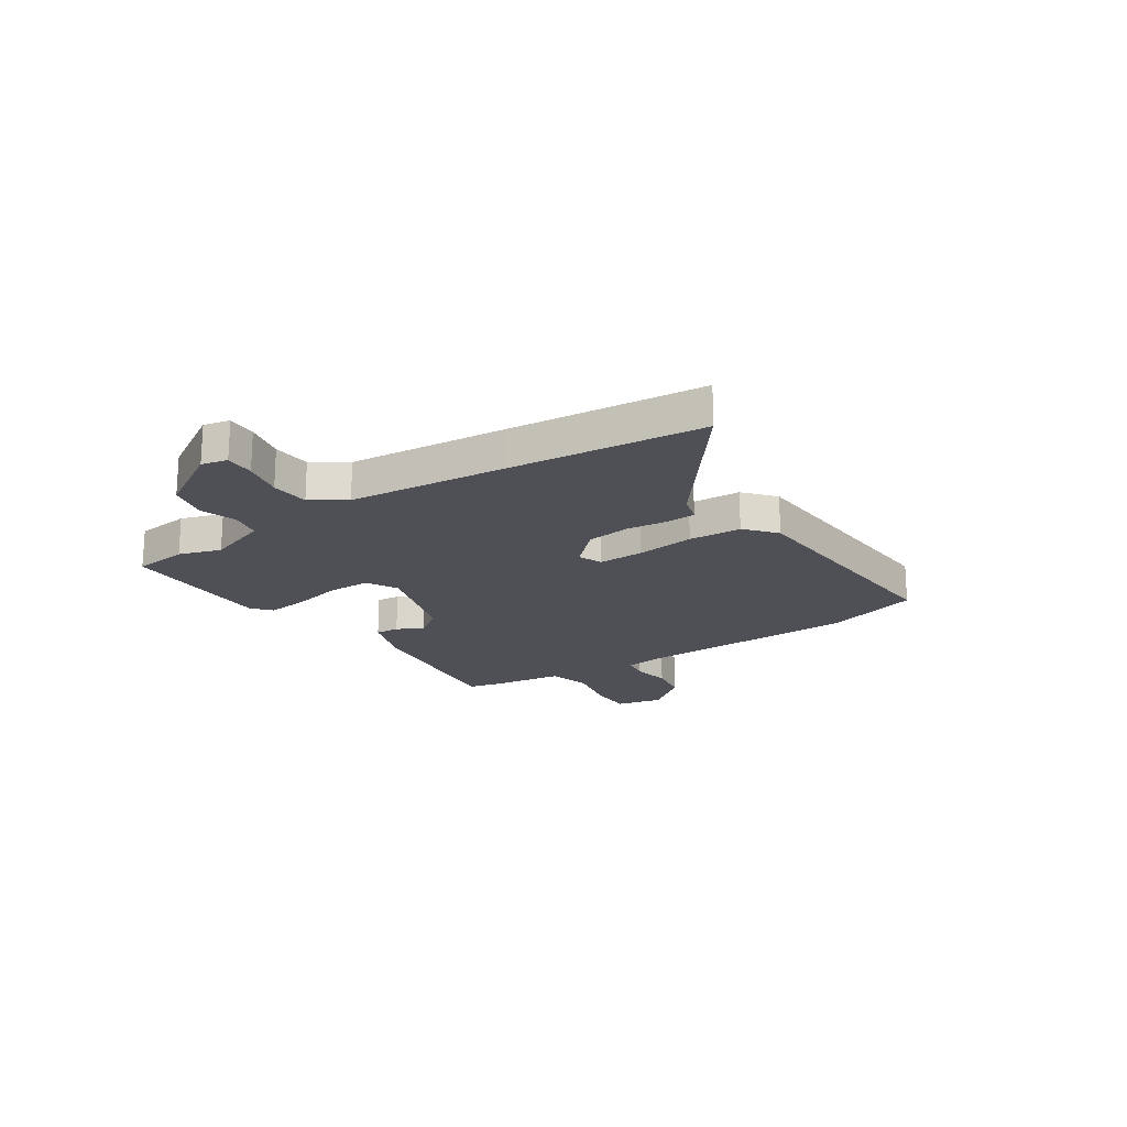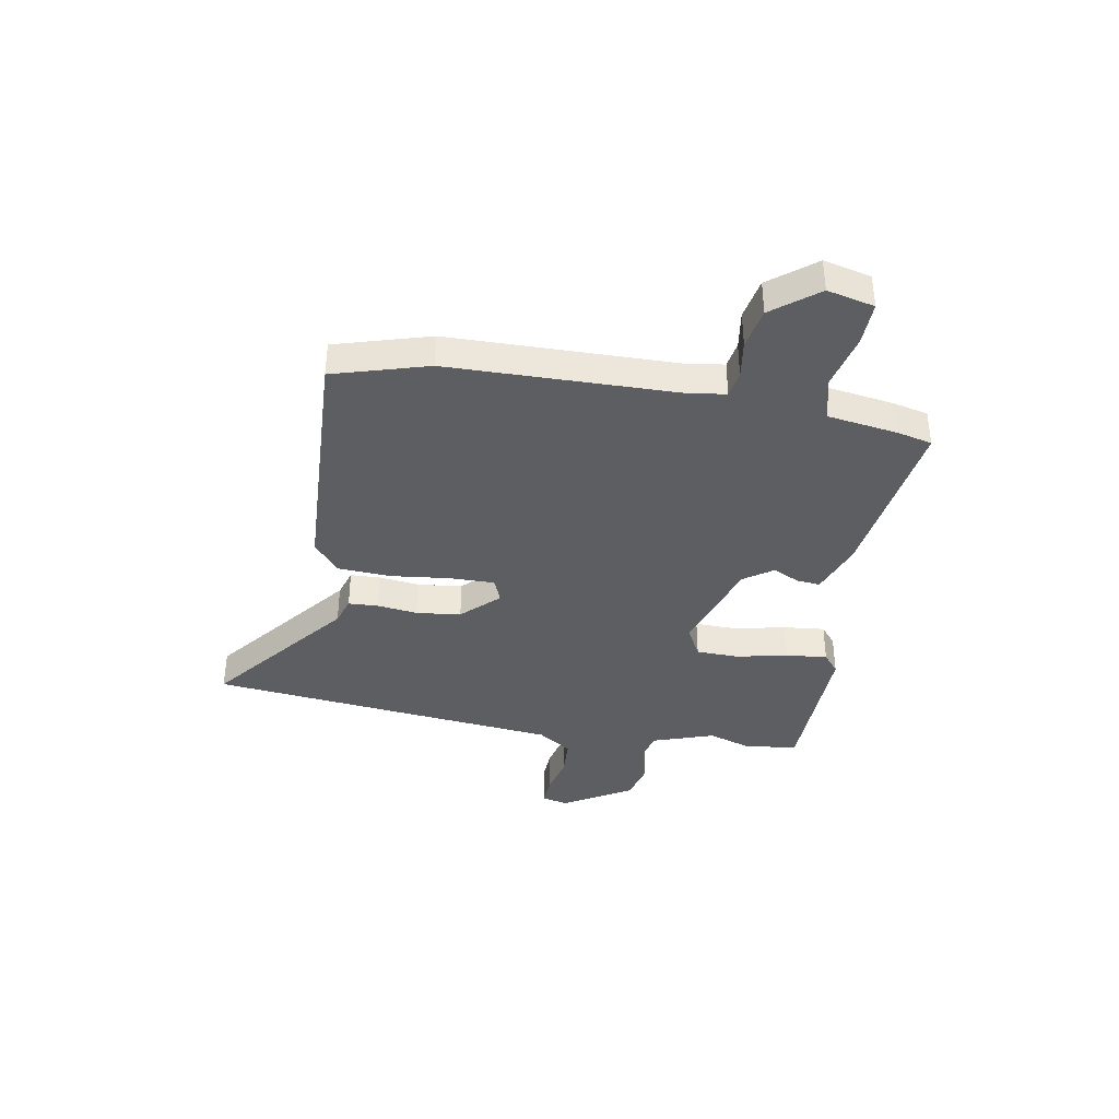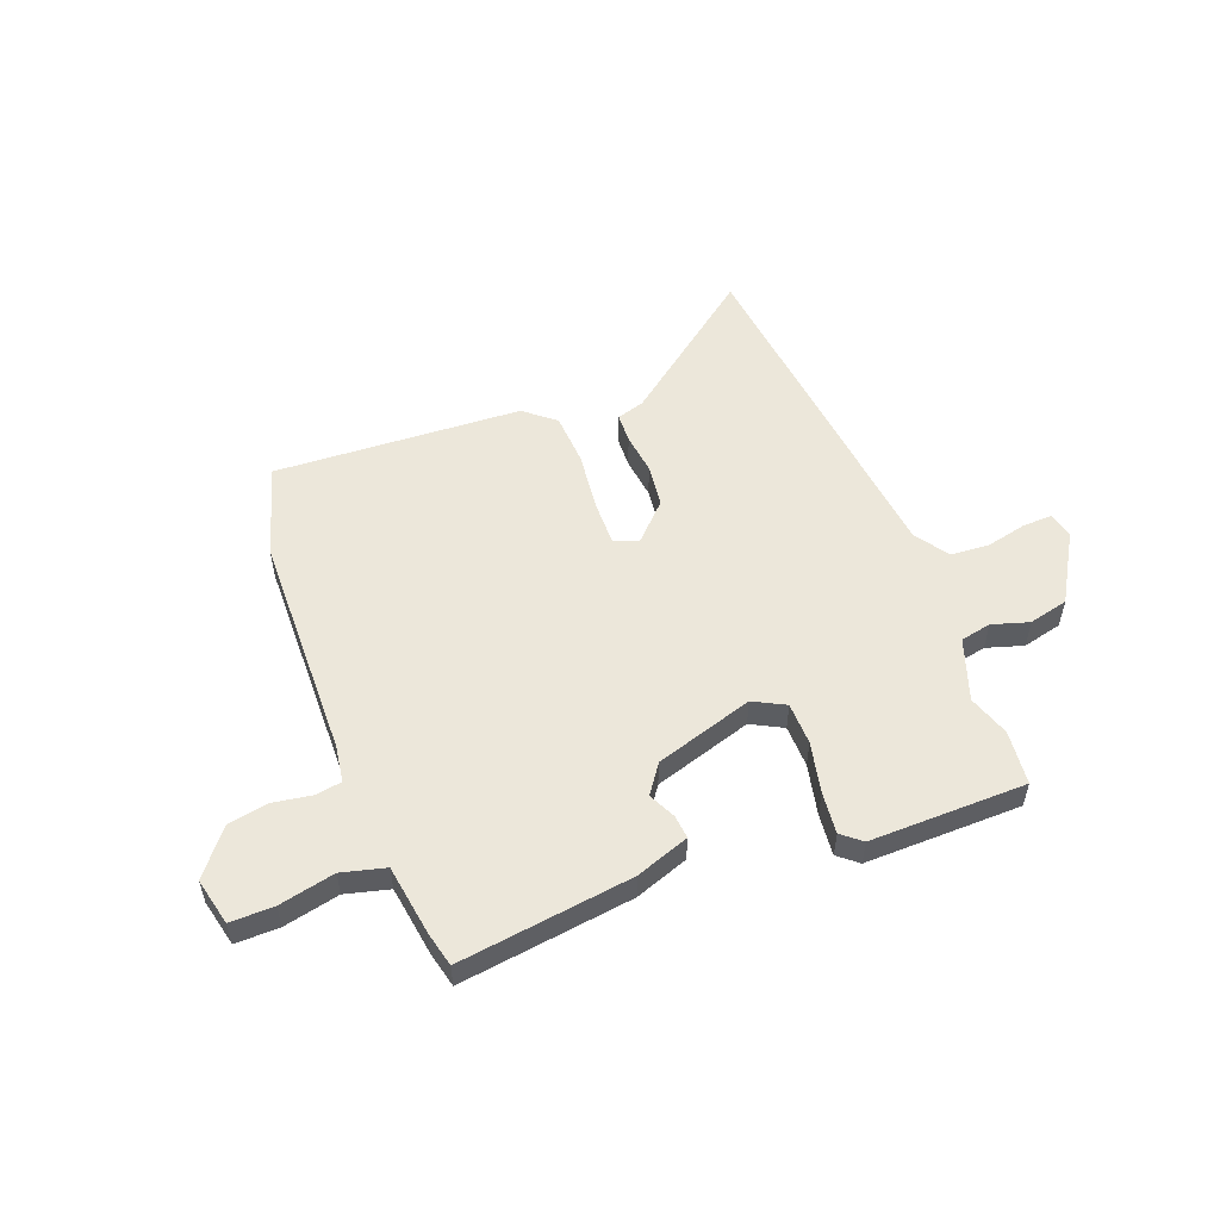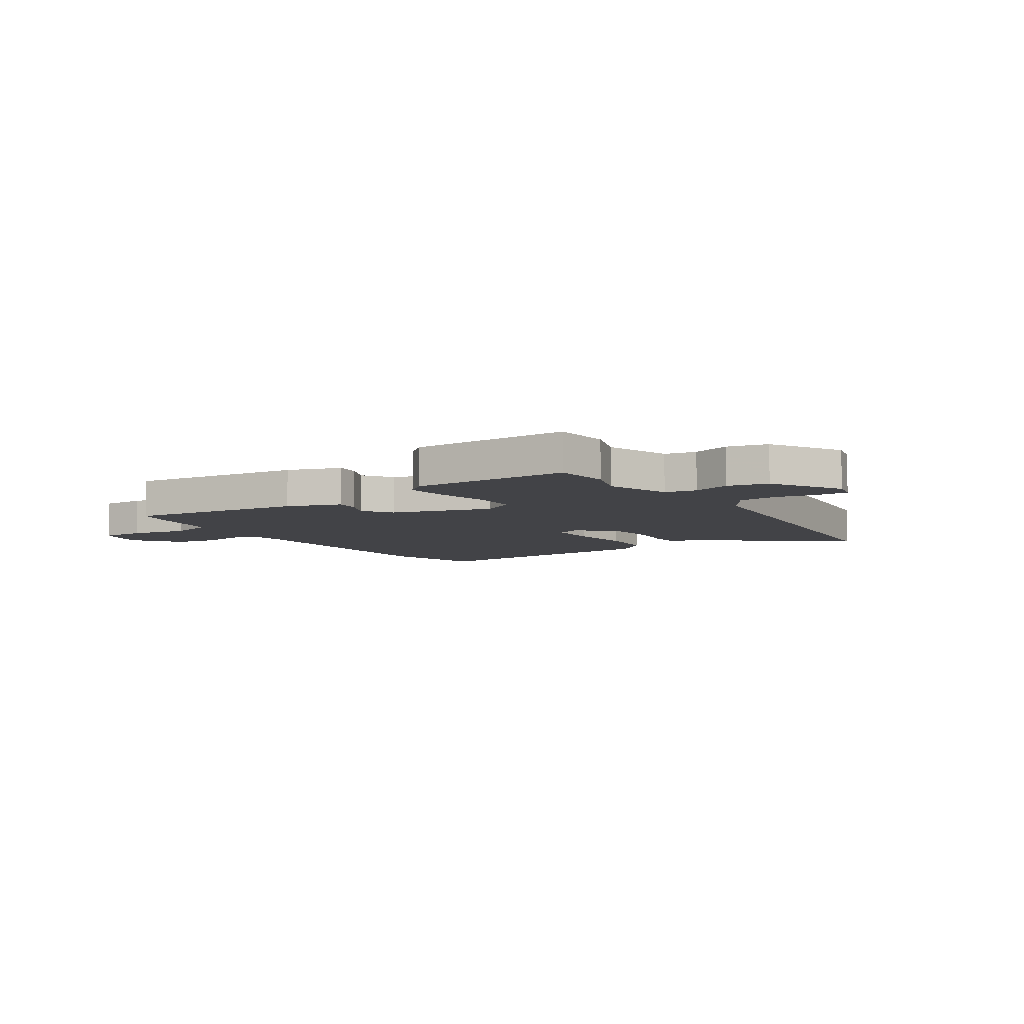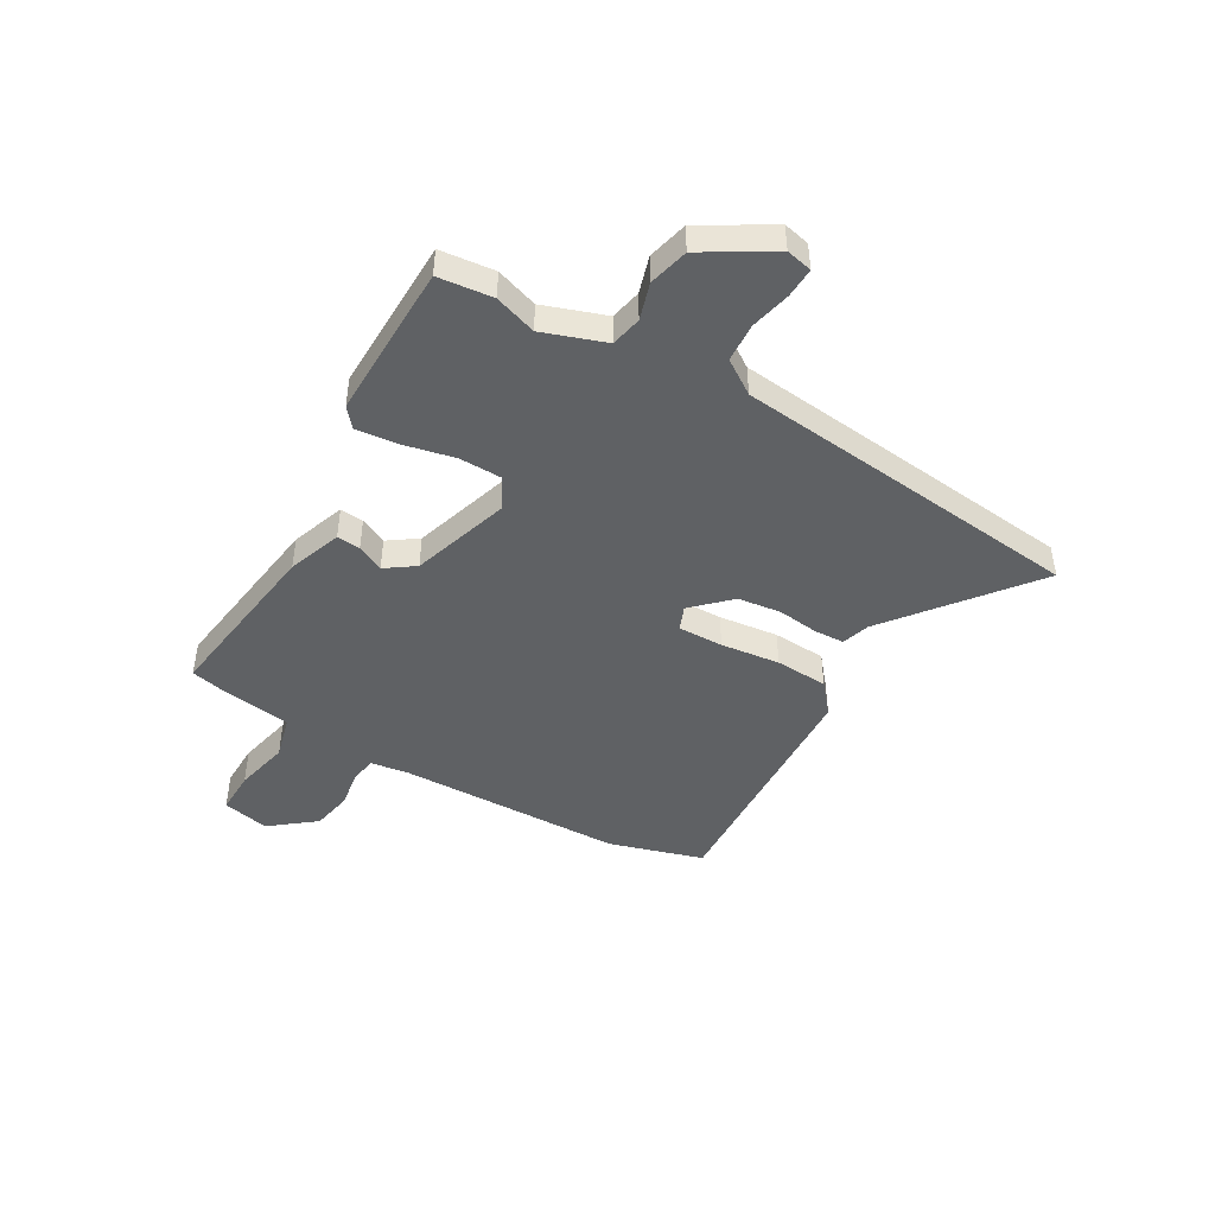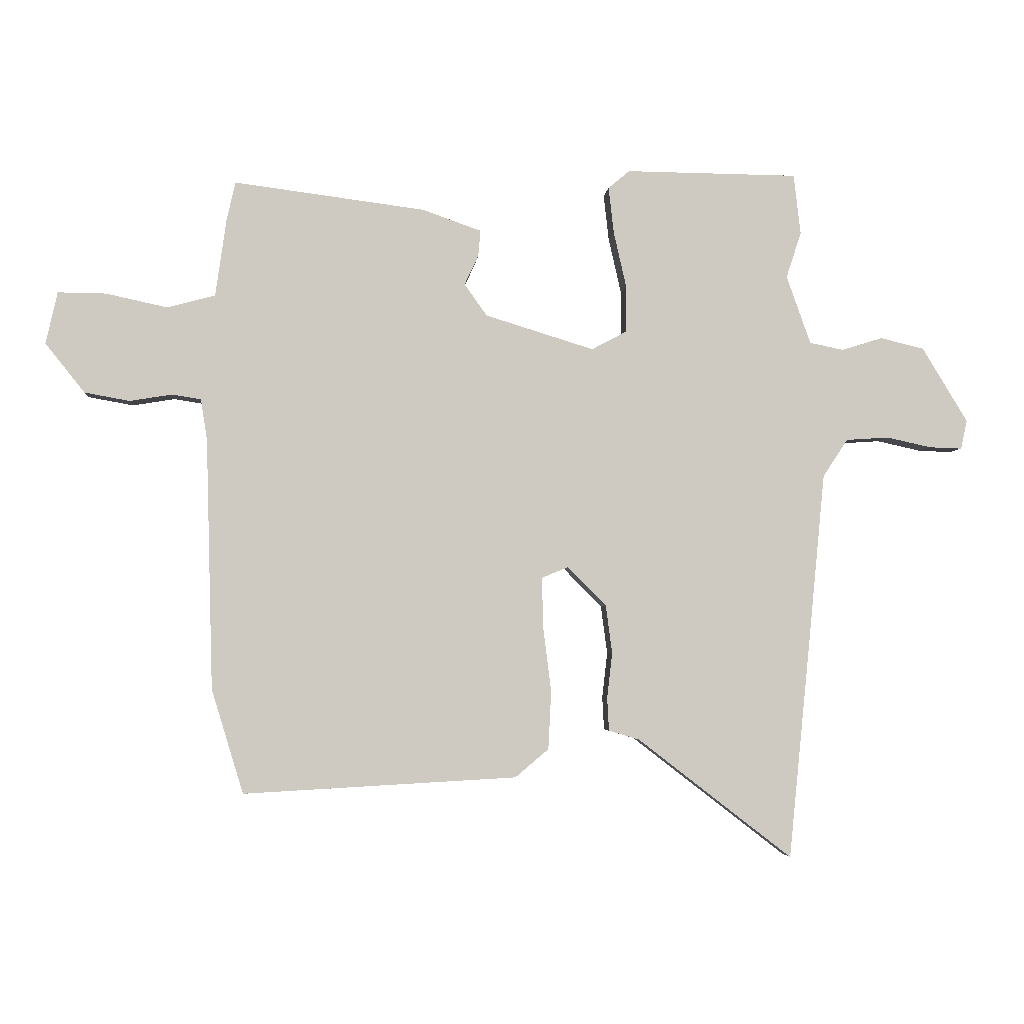
<metadata>
{"format":"obj","ext":"obj","renderer":"f3d","projection":"perspective","resolution":1024,"background":"white","views":[{"elev":-19.4,"azim":123.8,"up":"+Y"},{"elev":-38.2,"azim":-100.6,"up":"+Y"},{"elev":53.5,"azim":-21.3,"up":"+Y"},{"elev":-7.4,"azim":33.6,"up":"+Y"},{"elev":-45.5,"azim":59.5,"up":"+Y"},{"elev":-3.6,"azim":-4.8,"up":"+Z"}]}
</metadata>
<code>
v 0.518 0.07 -0.315
v 0.481 0.07 -0.688
v 0.213 0.07 -0.481
v 0.16 0.07 -0.465
v 0.157 0.07 -0.408
v 0.166 0.07 -0.329
v 0.155 0.07 -0.246
v 0.088 0.07 -0.178
v 0.042 0.07 -0.197
v 0.044 0.07 -0.283
v 0.058 0.07 -0.396
v 0.053 0.07 -0.497
v -0.005 0.07 -0.546
v -0.478 0.07 -0.572
v -0.533 0.07 -0.392
v -0.545 0.07 0.042
v -0.556 0.07 0.113
v -0.606 0.07 0.121
v -0.679 0.07 0.109
v -0.757 0.07 0.123
v -0.825 0.07 0.208
v -0.805 0.07 0.298
v -0.722 0.07 0.297
v -0.616 0.07 0.274
v -0.533 0.07 0.296
v -0.514 0.07 0.431
v -0.499 0.07 0.497
v -0.169 0.07 0.454
v -0.067 0.07 0.418
v -0.071 0.07 0.373
v -0.095 0.07 0.322
v -0.056 0.07 0.267
v 0.132 0.07 0.209
v 0.192 0.07 0.241
v 0.193 0.07 0.322
v 0.171 0.07 0.419
v 0.162 0.07 0.499
v 0.199 0.07 0.53
v 0.497 0.07 0.527
v 0.509 0.07 0.423
v 0.483 0.07 0.343
v 0.525 0.07 0.225
v 0.584 0.07 0.213
v 0.654 0.07 0.235
v 0.73 0.07 0.217
v 0.809 0.07 0.087
v 0.798 0.07 0.037
v 0.741 0.07 0.039
v 0.664 0.07 0.056
v 0.59 0.07 0.051
v 0.547 0.07 -0.014
v 0.518 0 -0.315
v 0.481 0 -0.688
v 0.213 0 -0.481
v 0.16 0 -0.465
v 0.157 0 -0.408
v 0.166 0 -0.329
v 0.155 0 -0.246
v 0.088 0 -0.178
v 0.042 0 -0.197
v 0.044 0 -0.283
v 0.058 0 -0.396
v 0.053 0 -0.497
v -0.005 0 -0.546
v -0.478 0 -0.572
v -0.533 0 -0.392
v -0.545 0 0.042
v -0.556 0 0.113
v -0.606 0 0.121
v -0.679 0 0.109
v -0.757 0 0.123
v -0.825 0 0.208
v -0.805 0 0.298
v -0.722 0 0.297
v -0.616 0 0.274
v -0.533 0 0.296
v -0.514 0 0.431
v -0.499 0 0.497
v -0.169 0 0.454
v -0.067 0 0.418
v -0.071 0 0.373
v -0.095 0 0.322
v -0.056 0 0.267
v 0.132 0 0.209
v 0.192 0 0.241
v 0.193 0 0.322
v 0.171 0 0.419
v 0.162 0 0.499
v 0.199 0 0.53
v 0.497 0 0.527
v 0.509 0 0.423
v 0.483 0 0.343
v 0.525 0 0.225
v 0.584 0 0.213
v 0.654 0 0.235
v 0.73 0 0.217
v 0.809 0 0.087
v 0.798 0 0.037
v 0.741 0 0.039
v 0.664 0 0.056
v 0.59 0 0.051
v 0.547 0 -0.014
f 47 48 49
f 46 47 49
f 45 46 49
f 44 45 49
f 43 44 49
f 42 43 49 50
f 39 40 41
f 38 39 41
f 37 38 41
f 36 37 41
f 35 36 41
f 34 35 41 42
f 42 50 51
f 34 42 51
f 33 34 51
f 29 30 31
f 28 29 31
f 27 28 31
f 26 27 31
f 25 26 31
f 24 25 31 32
f 22 23 24
f 21 22 24
f 20 21 24
f 19 20 24
f 18 19 24
f 32 33 51
f 24 32 51
f 18 24 51
f 17 18 51
f 14 15 16
f 13 14 16
f 12 13 16
f 11 12 16
f 10 11 16
f 9 10 16 17
f 3 4 5 6
f 3 6 7
f 2 3 7
f 1 2 7
f 51 1 7 8
f 8 9 17
f 8 17 51
f 100 99 98
f 100 98 97
f 100 97 96
f 100 96 95
f 100 95 94
f 101 100 94 93
f 92 91 90
f 92 90 89
f 92 89 88
f 92 88 87
f 92 87 86
f 93 92 86 85
f 102 101 93
f 102 93 85
f 102 85 84
f 82 81 80
f 82 80 79
f 82 79 78
f 82 78 77
f 82 77 76
f 83 82 76 75
f 75 74 73
f 75 73 72
f 75 72 71
f 75 71 70
f 75 70 69
f 102 84 83
f 102 83 75
f 102 75 69
f 102 69 68
f 67 66 65
f 67 65 64
f 67 64 63
f 67 63 62
f 67 62 61
f 68 67 61 60
f 57 56 55 54
f 58 57 54
f 58 54 53
f 58 53 52
f 59 58 52 102
f 68 60 59
f 102 68 59
f 1 52 53 2
f 2 53 54 3
f 3 54 55 4
f 4 55 56 5
f 5 56 57 6
f 6 57 58 7
f 7 58 59 8
f 8 59 60 9
f 9 60 61 10
f 10 61 62 11
f 11 62 63 12
f 12 63 64 13
f 13 64 65 14
f 14 65 66 15
f 15 66 67 16
f 16 67 68 17
f 17 68 69 18
f 18 69 70 19
f 19 70 71 20
f 20 71 72 21
f 21 72 73 22
f 22 73 74 23
f 23 74 75 24
f 24 75 76 25
f 25 76 77 26
f 26 77 78 27
f 27 78 79 28
f 28 79 80 29
f 29 80 81 30
f 30 81 82 31
f 31 82 83 32
f 32 83 84 33
f 33 84 85 34
f 34 85 86 35
f 35 86 87 36
f 36 87 88 37
f 37 88 89 38
f 38 89 90 39
f 39 90 91 40
f 40 91 92 41
f 41 92 93 42
f 42 93 94 43
f 43 94 95 44
f 44 95 96 45
f 45 96 97 46
f 46 97 98 47
f 47 98 99 48
f 48 99 100 49
f 49 100 101 50
f 50 101 102 51
f 51 102 52 1

</code>
